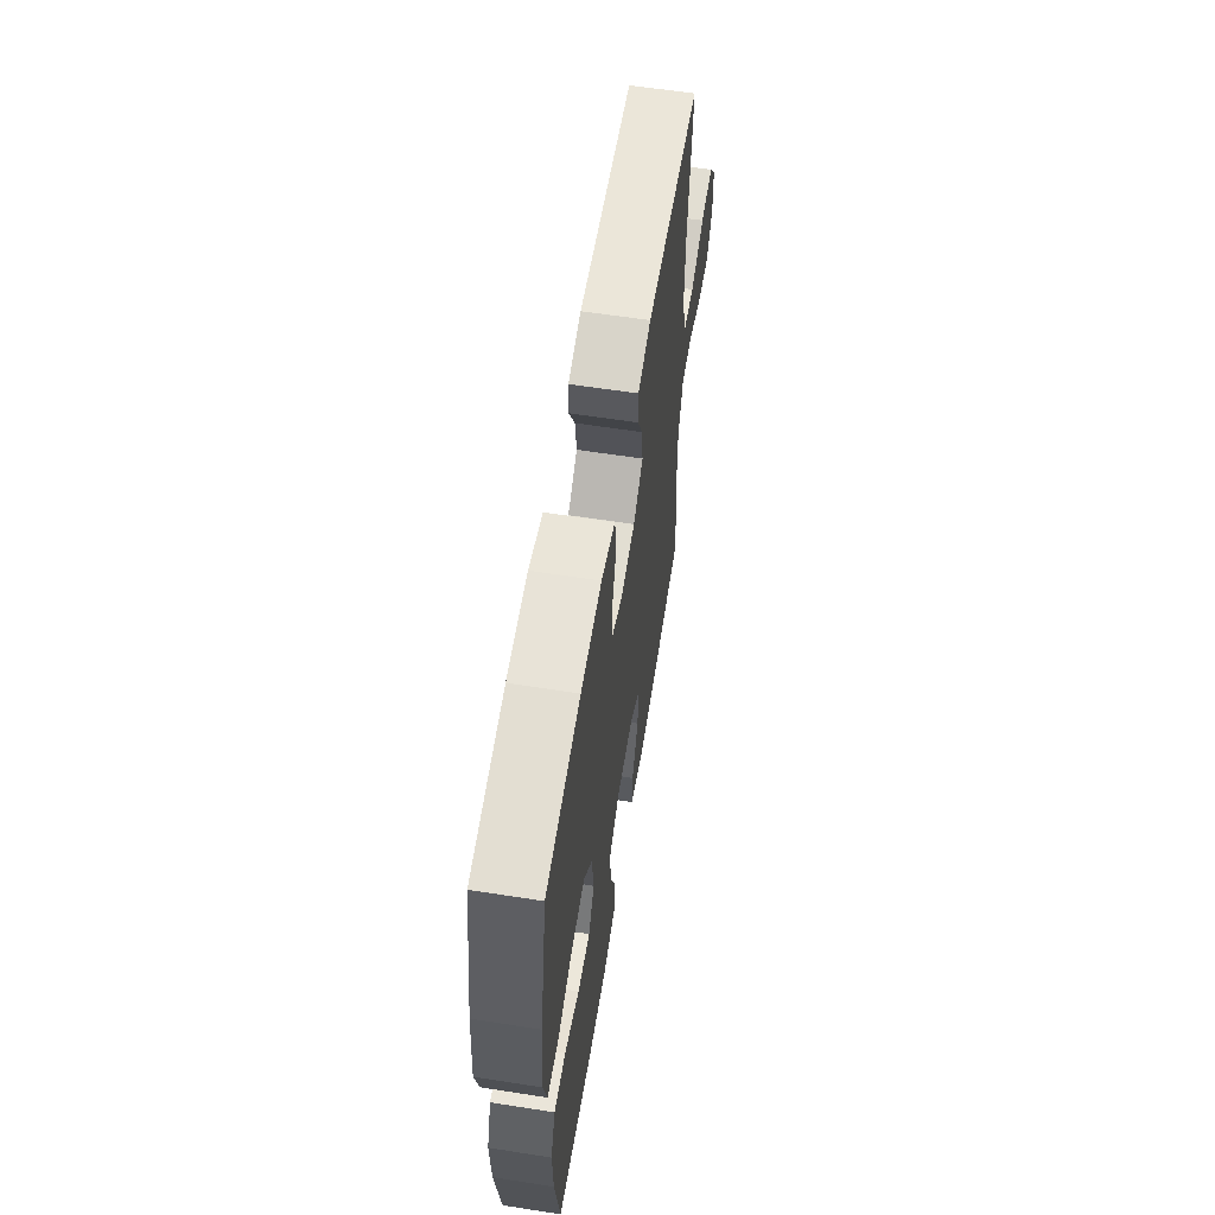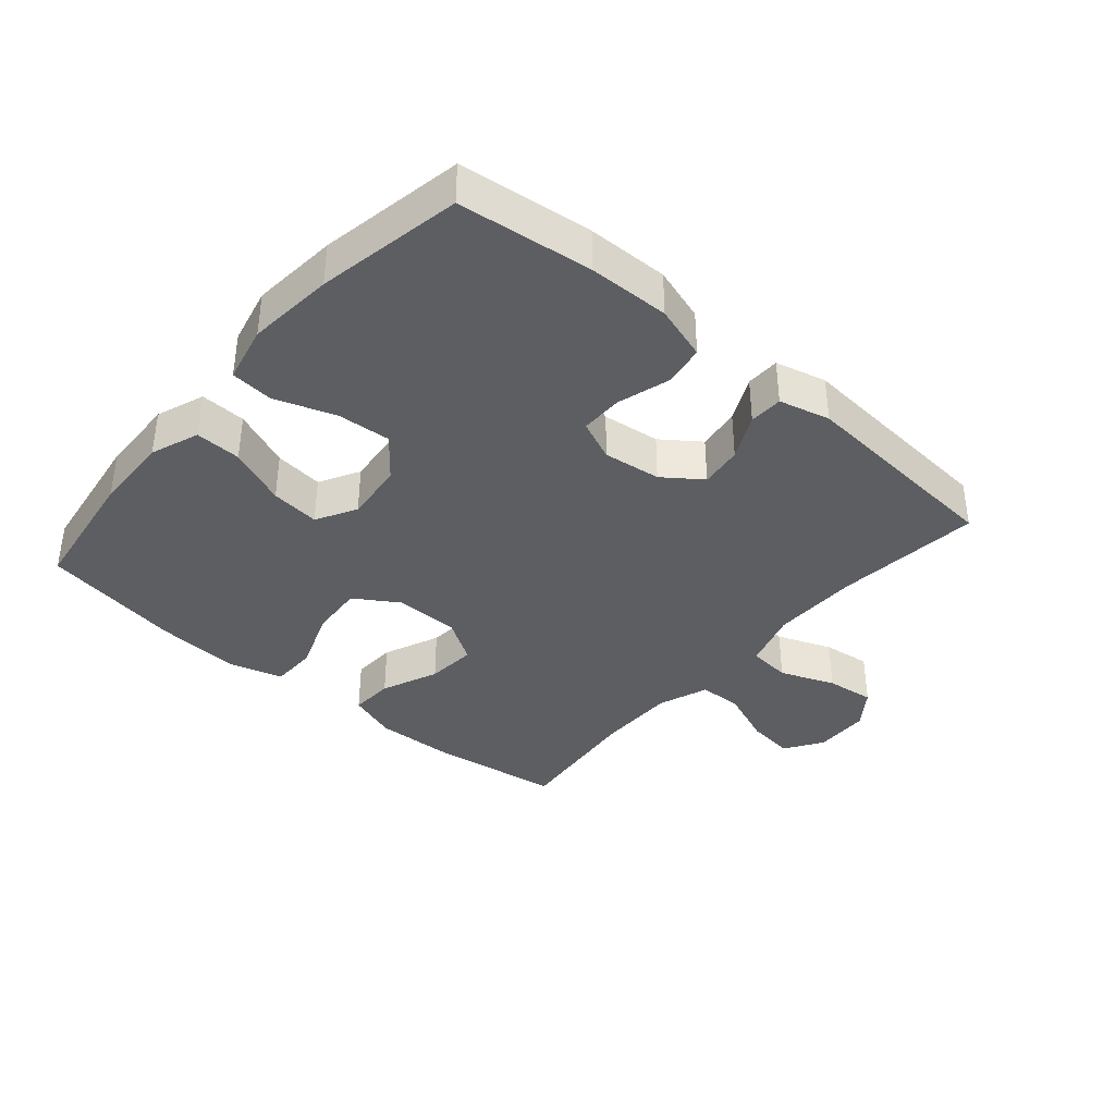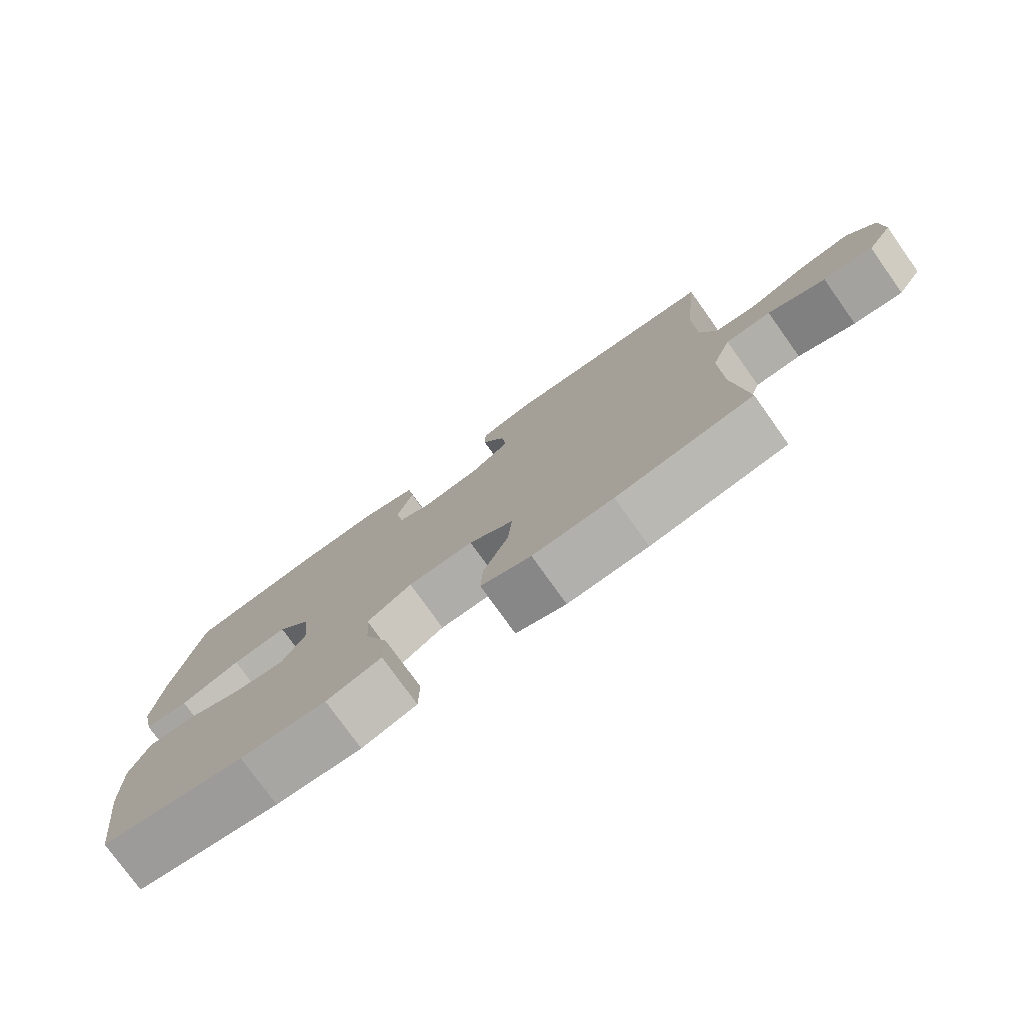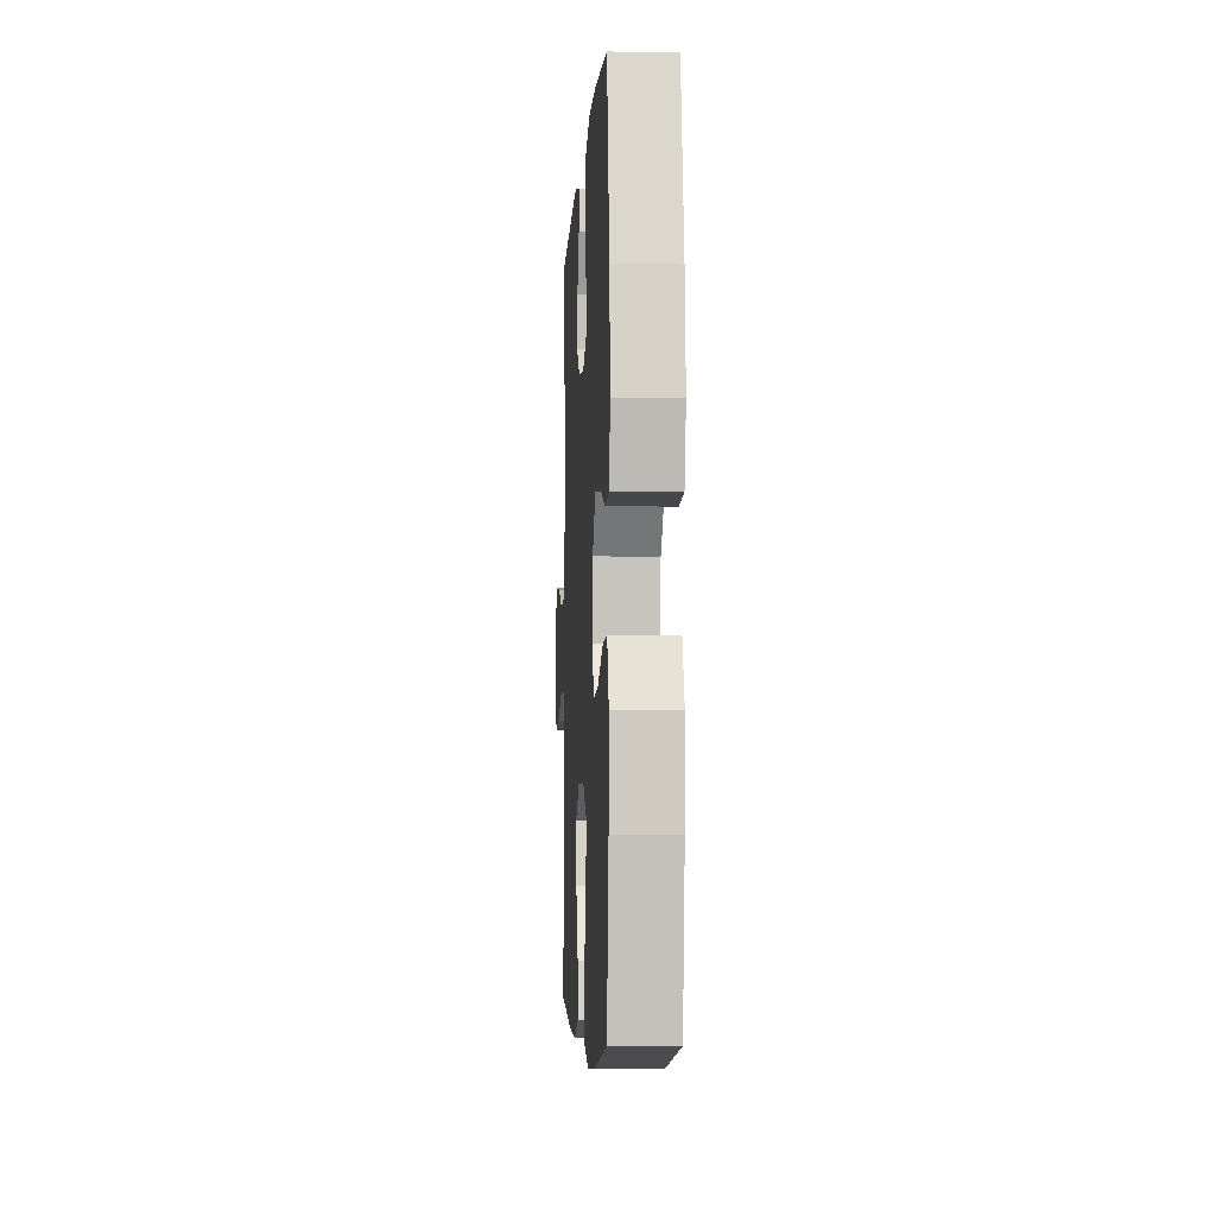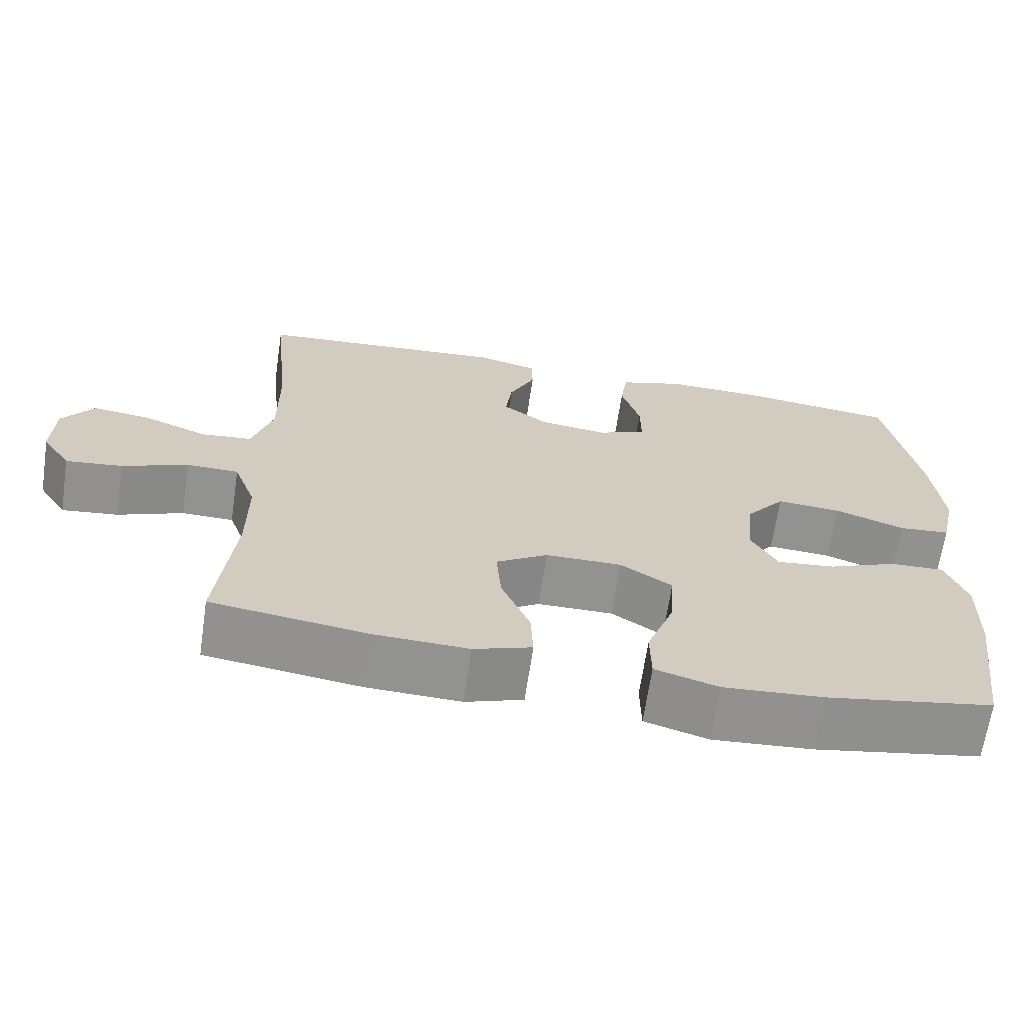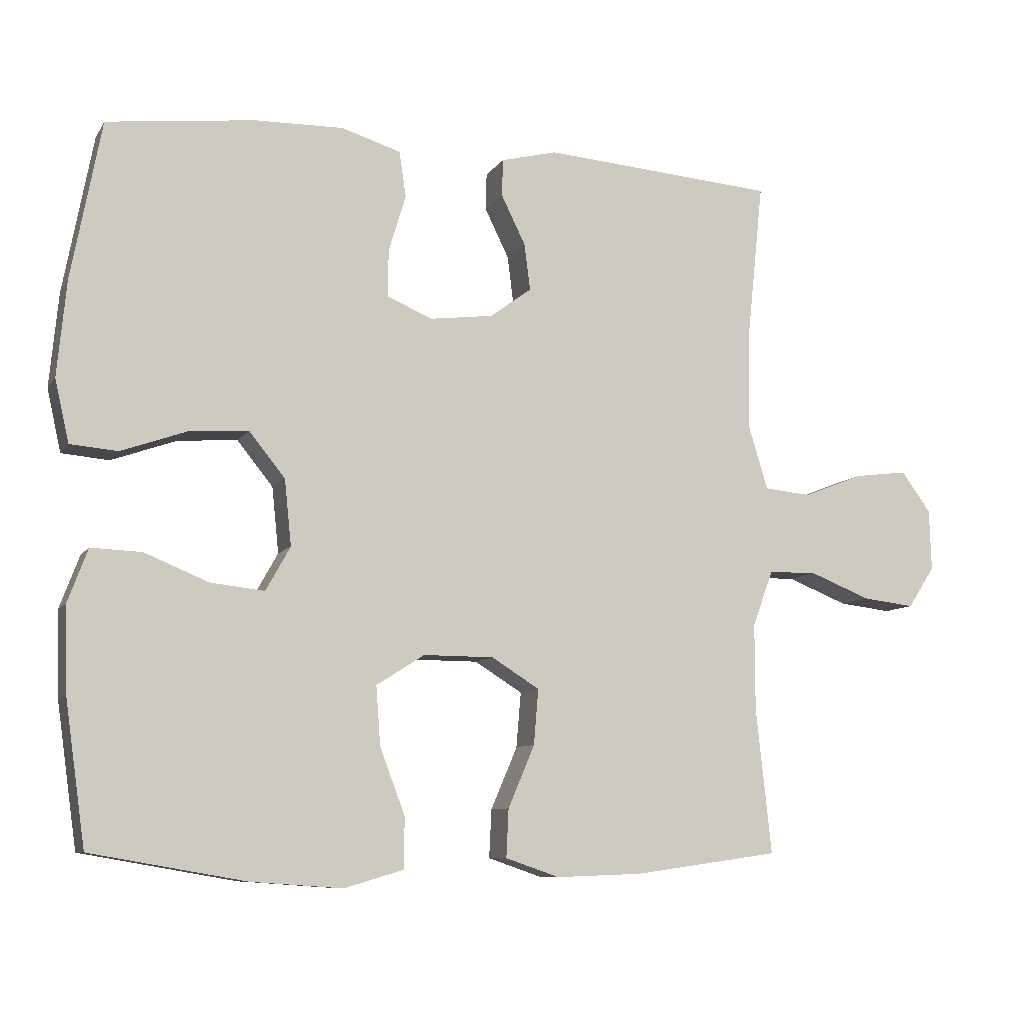
<metadata>
{"format":"obj","ext":"obj","renderer":"f3d","projection":"perspective","resolution":1024,"background":"white","views":[{"elev":60.5,"azim":-80.9,"up":"+Z"},{"elev":-38.0,"azim":-40.7,"up":"+Y"},{"elev":-77.3,"azim":35.5,"up":"+Z"},{"elev":-5.4,"azim":-93.4,"up":"+Z"},{"elev":-66.3,"azim":171.6,"up":"+Z"},{"elev":-8.7,"azim":-19.3,"up":"+Z"}]}
</metadata>
<code>
o path3150
v 0.4528 0.0375 -0.2885
v 0.4526 0.0375 -0.1635
v 0.4821 0.0375 -0.08328
v 0.5518 0.0375 -0.08207
v 0.6395 0.0375 -0.117
v 0.7151 0.0375 -0.1259
v 0.7536 0.0375 -0.06676
v 0.7509 0.0375 0.02158
v 0.7083 0.0375 0.08006
v 0.6316 0.0375 0.07028
v 0.545 0.0375 0.03631
v 0.4774 0.0375 0.04286
v 0.4496 0.0375 0.1342
v 0.4512 0.0375 0.2727
v 0.4751 0.0375 0.5036
v 0.1387 0.0375 0.5295
v 0.05798 0.0375 0.5091
v 0.05663 0.0375 0.4555
v 0.0915 0.0375 0.3843
v 0.1001 0.0375 0.317
v 0.03991 0.0375 0.273
v -0.05131 0.0375 0.2614
v -0.1158 0.0375 0.2892
v -0.1155 0.0375 0.3568
v -0.09047 0.0375 0.4392
v -0.1004 0.0375 0.5052
v -0.1864 0.0375 0.5317
v -0.3144 0.0375 0.529
v -0.5266 0.0375 0.5036
v -0.57 0.0375 0.2747
v -0.5831 0.0375 0.1375
v -0.5626 0.0375 0.04739
v -0.4944 0.0375 0.04146
v -0.4011 0.0375 0.0746
v -0.3148 0.0375 0.08112
v -0.2627 0.0375 0.01661
v -0.2528 0.0375 -0.07833
v -0.2882 0.0375 -0.1419
v -0.3659 0.0375 -0.1332
v -0.4581 0.0375 -0.09536
v -0.5309 0.0375 -0.09256
v -0.5596 0.0375 -0.1693
v -0.5559 0.0375 -0.2916
v -0.5266 0.0375 -0.4983
v -0.3039 0.0375 -0.5371
v -0.1714 0.0375 -0.5466
v -0.08645 0.0375 -0.5215
v -0.08544 0.0375 -0.4483
v -0.1217 0.0375 -0.3521
v -0.1279 0.0375 -0.2676
v -0.05874 0.0375 -0.2234
v 0.04286 0.0375 -0.2238
v 0.1119 0.0375 -0.267
v 0.1052 0.0375 -0.3465
v 0.06704 0.0375 -0.4362
v 0.06371 0.0375 -0.5055
v 0.1412 0.0375 -0.5321
v 0.2653 0.0375 -0.5276
v 0.4751 0.0375 -0.4983
v 0.4528 -0.0375 -0.2885
v 0.4526 -0.0375 -0.1635
v 0.4821 -0.0375 -0.08328
v 0.5518 -0.0375 -0.08207
v 0.6395 -0.0375 -0.117
v 0.7151 -0.0375 -0.1259
v 0.7536 -0.0375 -0.06676
v 0.7509 -0.0375 0.02158
v 0.7083 -0.0375 0.08006
v 0.6316 -0.0375 0.07028
v 0.545 -0.0375 0.03631
v 0.4774 -0.0375 0.04286
v 0.4496 -0.0375 0.1342
v 0.4512 -0.0375 0.2727
v 0.4751 -0.0375 0.5036
v 0.1387 -0.0375 0.5295
v 0.05798 -0.0375 0.5091
v 0.05663 -0.0375 0.4555
v 0.0915 -0.0375 0.3843
v 0.1001 -0.0375 0.317
v 0.03991 -0.0375 0.273
v -0.05131 -0.0375 0.2614
v -0.1158 -0.0375 0.2892
v -0.1155 -0.0375 0.3568
v -0.09047 -0.0375 0.4392
v -0.1004 -0.0375 0.5052
v -0.1864 -0.0375 0.5317
v -0.3144 -0.0375 0.529
v -0.5266 -0.0375 0.5036
v -0.57 -0.0375 0.2747
v -0.5831 -0.0375 0.1375
v -0.5626 -0.0375 0.04739
v -0.4944 -0.0375 0.04146
v -0.4011 -0.0375 0.0746
v -0.3148 -0.0375 0.08112
v -0.2627 -0.0375 0.01661
v -0.2528 -0.0375 -0.07833
v -0.2882 -0.0375 -0.1419
v -0.3659 -0.0375 -0.1332
v -0.4581 -0.0375 -0.09536
v -0.5309 -0.0375 -0.09256
v -0.5596 -0.0375 -0.1693
v -0.5559 -0.0375 -0.2916
v -0.5266 -0.0375 -0.4983
v -0.3039 -0.0375 -0.5371
v -0.1714 -0.0375 -0.5466
v -0.08645 -0.0375 -0.5215
v -0.08544 -0.0375 -0.4483
v -0.1217 -0.0375 -0.3521
v -0.1279 -0.0375 -0.2676
v -0.05874 -0.0375 -0.2234
v 0.04286 -0.0375 -0.2238
v 0.1119 -0.0375 -0.267
v 0.1052 -0.0375 -0.3465
v 0.06704 -0.0375 -0.4362
v 0.06371 -0.0375 -0.5055
v 0.1412 -0.0375 -0.5321
v 0.2653 -0.0375 -0.5276
v 0.4751 -0.0375 -0.4983
v 0.7151 0.0375 -0.1259
v 0.7151 0.0375 -0.1259
v 0.7536 0.0375 -0.06676
v 0.7509 0.0375 0.02158
v 0.7083 0.0375 0.08006
v 0.7083 0.0375 0.08006
v 0.6395 0.0375 -0.117
v 0.6316 0.0375 0.07028
v 0.5518 0.0375 -0.08207
v 0.545 0.0375 0.03631
v 0.4821 0.0375 -0.08328
v 0.4821 0.0375 -0.08328
v 0.4774 0.0375 0.04286
v 0.4774 0.0375 0.04286
v 0.4526 0.0375 -0.1635
v 0.4496 0.0375 0.1342
v 0.4751 0.0375 -0.4983
v 0.4751 0.0375 -0.4983
v 0.4528 0.0375 -0.2885
v 0.4512 0.0375 0.2727
v 0.4751 0.0375 0.5036
v 0.4751 0.0375 0.5036
v 0.2653 0.0375 -0.5276
v 0.1412 0.0375 -0.5321
v 0.1387 0.0375 0.5295
v 0.06371 0.0375 -0.5055
v 0.06371 0.0375 -0.5055
v 0.1119 0.0375 -0.267
v 0.1119 0.0375 -0.267
v 0.1052 0.0375 -0.3465
v 0.0915 0.0375 0.3843
v 0.1001 0.0375 0.317
v 0.1001 0.0375 0.317
v 0.05798 0.0375 0.5091
v 0.05798 0.0375 0.5091
v 0.04286 0.0375 -0.2238
v 0.06704 0.0375 -0.4362
v 0.03991 0.0375 0.273
v 0.05663 0.0375 0.4555
v -0.05874 0.0375 -0.2234
v -0.05131 0.0375 0.2614
v -0.1158 0.0375 0.2892
v -0.1158 0.0375 0.2892
v -0.1279 0.0375 -0.2676
v -0.1279 0.0375 -0.2676
v -0.08645 0.0375 -0.5215
v -0.08645 0.0375 -0.5215
v -0.08544 0.0375 -0.4483
v -0.1217 0.0375 -0.3521
v -0.1714 0.0375 -0.5466
v -0.1155 0.0375 0.3568
v -0.09047 0.0375 0.4392
v -0.1004 0.0375 0.5052
v -0.1004 0.0375 0.5052
v -0.1864 0.0375 0.5317
v -0.3039 0.0375 -0.5371
v -0.3144 0.0375 0.529
v -0.2528 0.0375 -0.07833
v -0.2882 0.0375 -0.1419
v -0.2882 0.0375 -0.1419
v -0.2627 0.0375 0.01661
v -0.3148 0.0375 0.08112
v -0.3659 0.0375 -0.1332
v -0.4011 0.0375 0.0746
v -0.4581 0.0375 -0.09536
v -0.4944 0.0375 0.04146
v -0.5266 0.0375 -0.4983
v -0.5266 0.0375 -0.4983
v -0.5309 0.0375 -0.09256
v -0.5309 0.0375 -0.09256
v -0.5626 0.0375 0.04739
v -0.5626 0.0375 0.04739
v -0.5266 0.0375 0.5036
v -0.5266 0.0375 0.5036
v -0.5596 0.0375 -0.1693
v -0.5559 0.0375 -0.2916
v -0.57 0.0375 0.2747
v -0.5831 0.0375 0.1375
v 0.7151 -0.0375 -0.1259
v 0.7151 -0.0375 -0.1259
v 0.7536 -0.0375 -0.06676
v 0.7509 -0.0375 0.02158
v 0.7083 -0.0375 0.08006
v 0.7083 -0.0375 0.08006
v 0.6395 -0.0375 -0.117
v 0.6316 -0.0375 0.07028
v 0.5518 -0.0375 -0.08207
v 0.545 -0.0375 0.03631
v 0.4821 -0.0375 -0.08328
v 0.4821 -0.0375 -0.08328
v 0.4774 -0.0375 0.04286
v 0.4774 -0.0375 0.04286
v 0.4526 -0.0375 -0.1635
v 0.4496 -0.0375 0.1342
v 0.4751 -0.0375 -0.4983
v 0.4751 -0.0375 -0.4983
v 0.4528 -0.0375 -0.2885
v 0.4512 -0.0375 0.2727
v 0.4751 -0.0375 0.5036
v 0.4751 -0.0375 0.5036
v 0.2653 -0.0375 -0.5276
v 0.1412 -0.0375 -0.5321
v 0.1387 -0.0375 0.5295
v 0.06371 -0.0375 -0.5055
v 0.06371 -0.0375 -0.5055
v 0.1119 -0.0375 -0.267
v 0.1119 -0.0375 -0.267
v 0.1052 -0.0375 -0.3465
v 0.0915 -0.0375 0.3843
v 0.1001 -0.0375 0.317
v 0.1001 -0.0375 0.317
v 0.05798 -0.0375 0.5091
v 0.05798 -0.0375 0.5091
v 0.04286 -0.0375 -0.2238
v 0.06704 -0.0375 -0.4362
v 0.03991 -0.0375 0.273
v 0.05663 -0.0375 0.4555
v -0.05874 -0.0375 -0.2234
v -0.05131 -0.0375 0.2614
v -0.1158 -0.0375 0.2892
v -0.1158 -0.0375 0.2892
v -0.1279 -0.0375 -0.2676
v -0.1279 -0.0375 -0.2676
v -0.08645 -0.0375 -0.5215
v -0.08645 -0.0375 -0.5215
v -0.08544 -0.0375 -0.4483
v -0.1217 -0.0375 -0.3521
v -0.1714 -0.0375 -0.5466
v -0.1155 -0.0375 0.3568
v -0.09047 -0.0375 0.4392
v -0.1004 -0.0375 0.5052
v -0.1004 -0.0375 0.5052
v -0.1864 -0.0375 0.5317
v -0.3039 -0.0375 -0.5371
v -0.3144 -0.0375 0.529
v -0.2528 -0.0375 -0.07833
v -0.2882 -0.0375 -0.1419
v -0.2882 -0.0375 -0.1419
v -0.2627 -0.0375 0.01661
v -0.3148 -0.0375 0.08112
v -0.3659 -0.0375 -0.1332
v -0.4011 -0.0375 0.0746
v -0.4581 -0.0375 -0.09536
v -0.4944 -0.0375 0.04146
v -0.5266 -0.0375 -0.4983
v -0.5266 -0.0375 -0.4983
v -0.5309 -0.0375 -0.09256
v -0.5309 -0.0375 -0.09256
v -0.5626 -0.0375 0.04739
v -0.5626 -0.0375 0.04739
v -0.5266 -0.0375 0.5036
v -0.5266 -0.0375 0.5036
v -0.5596 -0.0375 -0.1693
v -0.5559 -0.0375 -0.2916
v -0.57 -0.0375 0.2747
v -0.5831 -0.0375 0.1375
f 215 219 213
f 234 212 228
f 252 255 259
f 220 226 233
f 251 248 249
f 254 236 257
f 258 273 260
f 209 207 206
f 259 272 252
f 263 252 272
f 209 224 207
f 267 262 274
f 207 224 211
f 265 271 261
f 257 236 237
f 199 203 197
f 205 203 204
f 252 245 255
f 238 257 237
f 244 246 242
f 204 203 200
f 253 247 251
f 204 200 201
f 273 253 269
f 232 212 234
f 260 274 262
f 215 224 226
f 200 203 199
f 247 248 251
f 261 271 259
f 211 224 215
f 216 228 212
f 236 254 240
f 237 236 232
f 258 257 238
f 232 224 209
f 246 245 252
f 215 226 219
f 255 240 254
f 253 258 238
f 221 216 217
f 245 246 244
f 274 260 273
f 221 227 216
f 207 205 206
f 237 232 234
f 206 205 204
f 212 232 209
f 272 259 271
f 228 216 227
f 235 221 230
f 273 258 253
f 220 233 222
f 240 255 245
f 253 238 247
f 227 221 235
f 219 226 220
f 120 7 66 198
f 7 8 67 66
f 8 124 202 67
f 5 6 65 64
f 9 10 69 68
f 4 5 64 63
f 10 11 70 69
f 130 4 63 208
f 11 132 210 70
f 2 3 62 61
f 12 13 72 71
f 136 1 60 214
f 14 140 218 73
f 1 2 61 60
f 13 14 73 72
f 58 59 118 117
f 57 58 117 116
f 15 16 75 74
f 145 57 116 223
f 147 54 113 225
f 19 151 229 78
f 16 153 231 75
f 52 53 112 111
f 55 56 115 114
f 54 55 114 113
f 20 21 80 79
f 18 19 78 77
f 17 18 77 76
f 51 52 111 110
f 21 22 81 80
f 22 161 239 81
f 163 51 110 241
f 165 48 107 243
f 48 49 108 107
f 46 47 106 105
f 24 25 84 83
f 25 172 250 84
f 26 27 86 85
f 23 24 83 82
f 49 50 109 108
f 45 46 105 104
f 27 28 87 86
f 37 178 256 96
f 36 37 96 95
f 35 36 95 94
f 38 39 98 97
f 34 35 94 93
f 39 40 99 98
f 33 34 93 92
f 186 45 104 264
f 40 188 266 99
f 190 33 92 268
f 28 192 270 87
f 41 42 101 100
f 43 44 103 102
f 42 43 102 101
f 29 30 89 88
f 31 32 91 90
f 30 31 90 89
f 137 135 141
f 156 150 134
f 174 181 177
f 142 155 148
f 173 171 170
f 176 179 158
f 180 182 195
f 131 128 129
f 181 174 194
f 185 194 174
f 131 129 146
f 189 196 184
f 129 133 146
f 187 183 193
f 179 159 158
f 121 119 125
f 127 126 125
f 174 177 167
f 160 159 179
f 166 164 168
f 126 122 125
f 175 173 169
f 126 123 122
f 195 191 175
f 154 156 134
f 182 184 196
f 137 148 146
f 122 121 125
f 169 173 170
f 183 181 193
f 133 137 146
f 138 134 150
f 158 162 176
f 159 154 158
f 180 160 179
f 154 131 146
f 168 174 167
f 137 141 148
f 177 176 162
f 175 160 180
f 143 139 138
f 167 166 168
f 196 195 182
f 143 138 149
f 129 128 127
f 159 156 154
f 128 126 127
f 134 131 154
f 194 193 181
f 150 149 138
f 157 152 143
f 195 175 180
f 142 144 155
f 162 167 177
f 175 169 160
f 149 157 143
f 141 142 148

</code>
